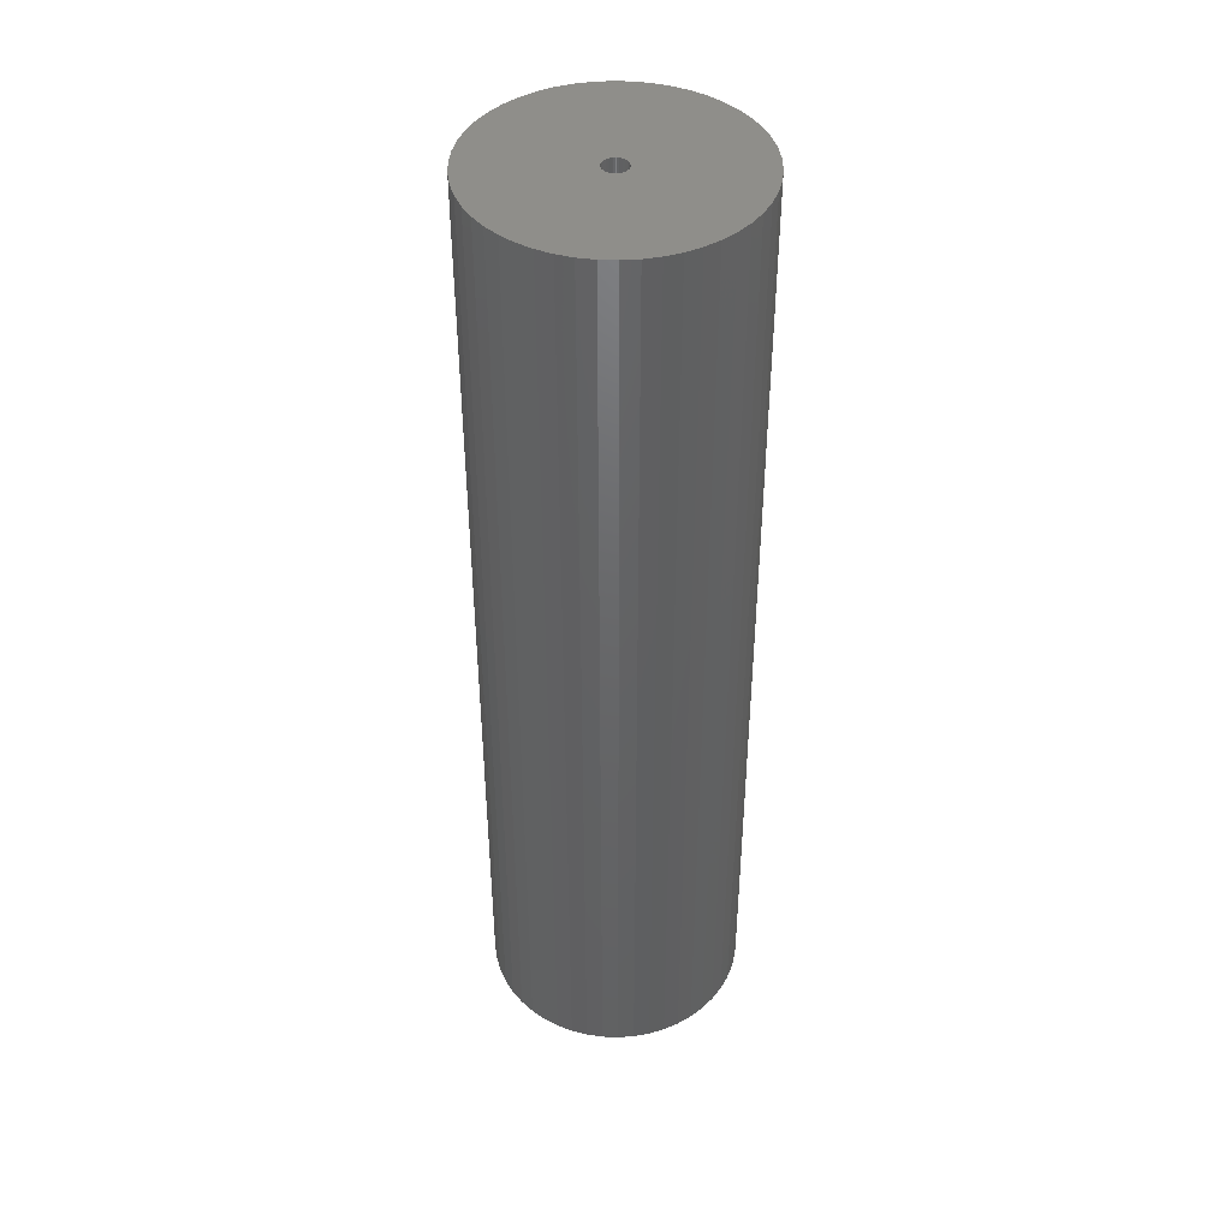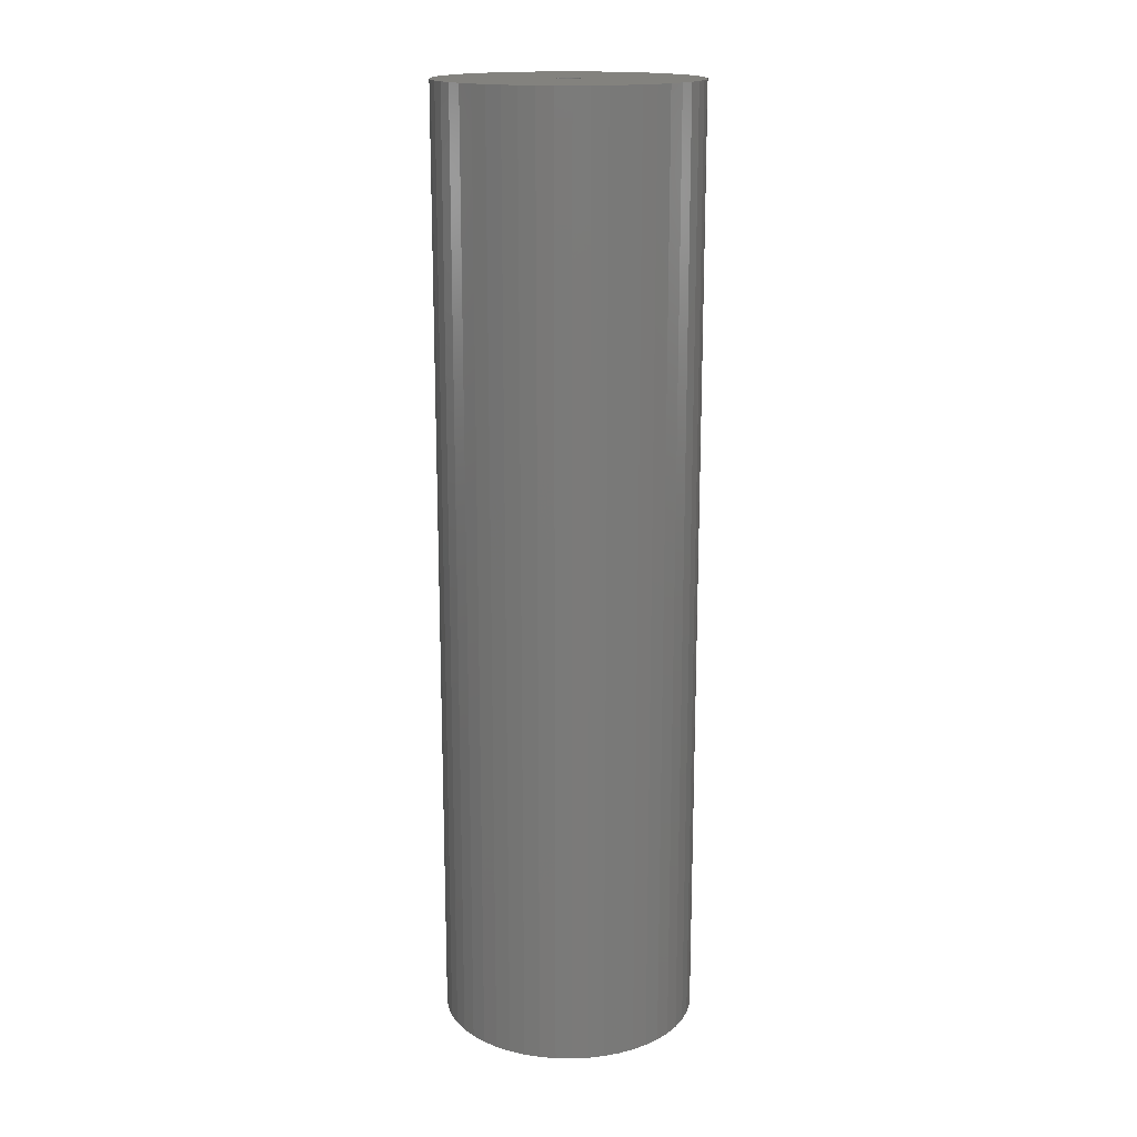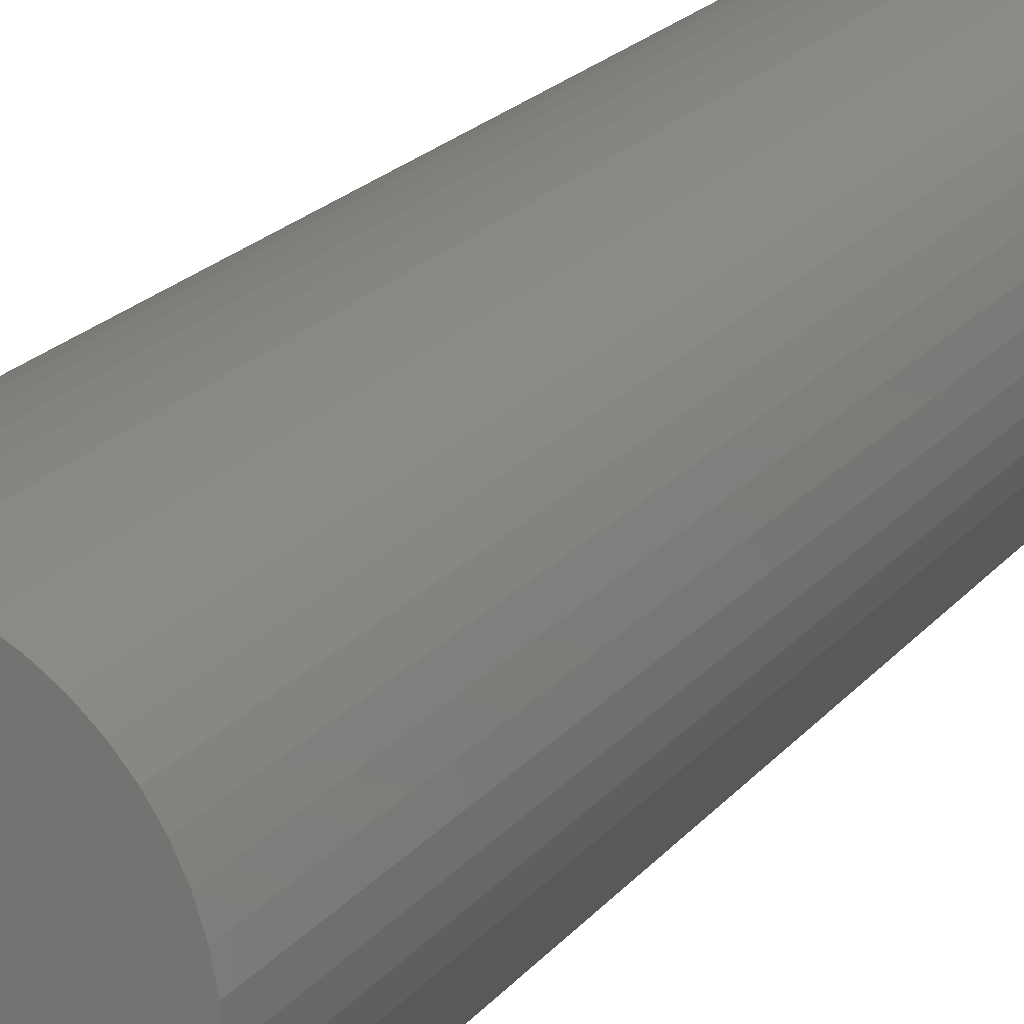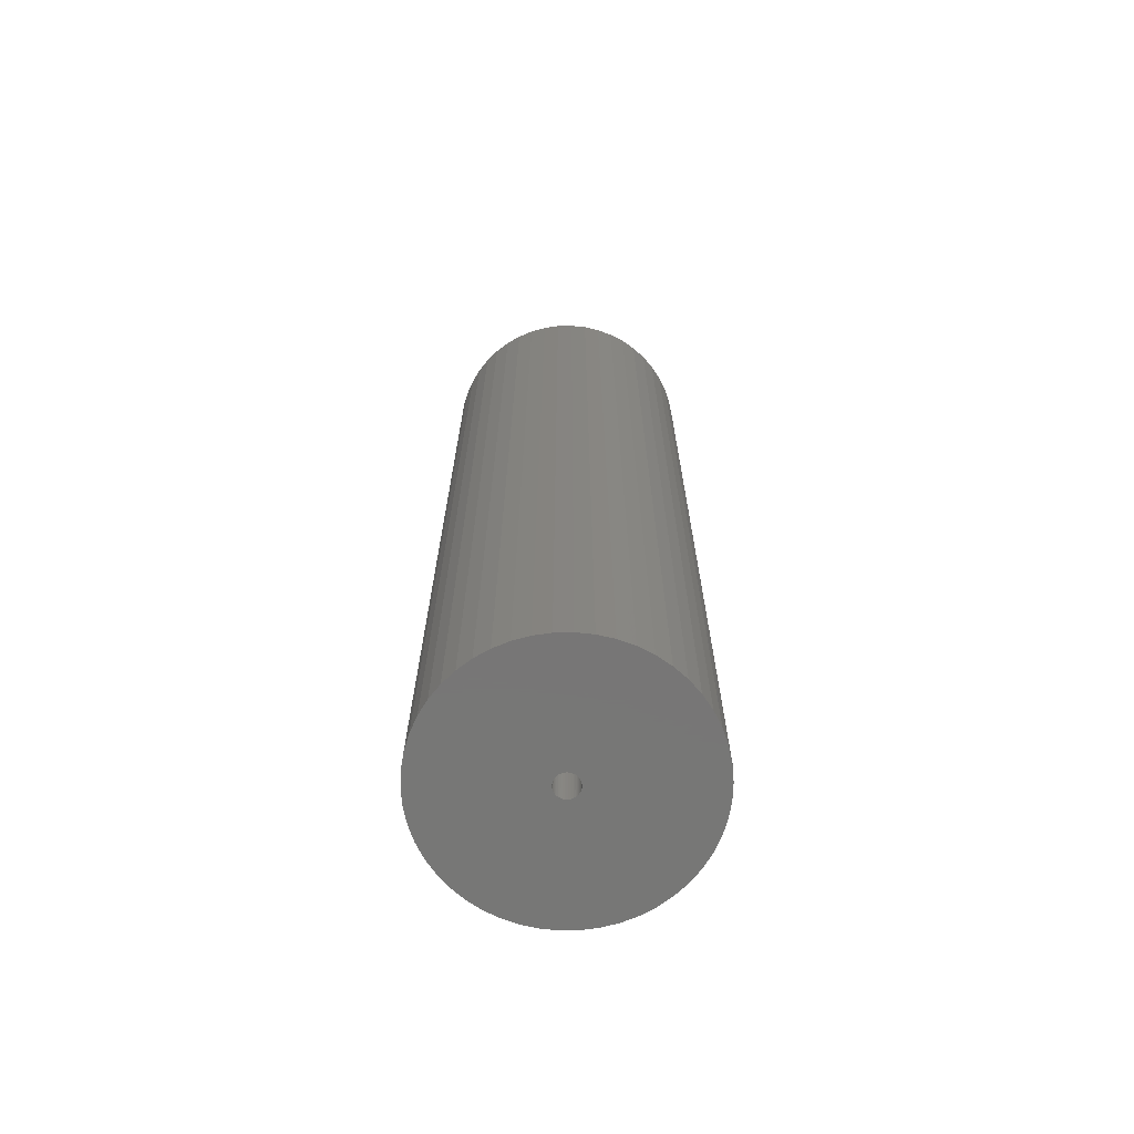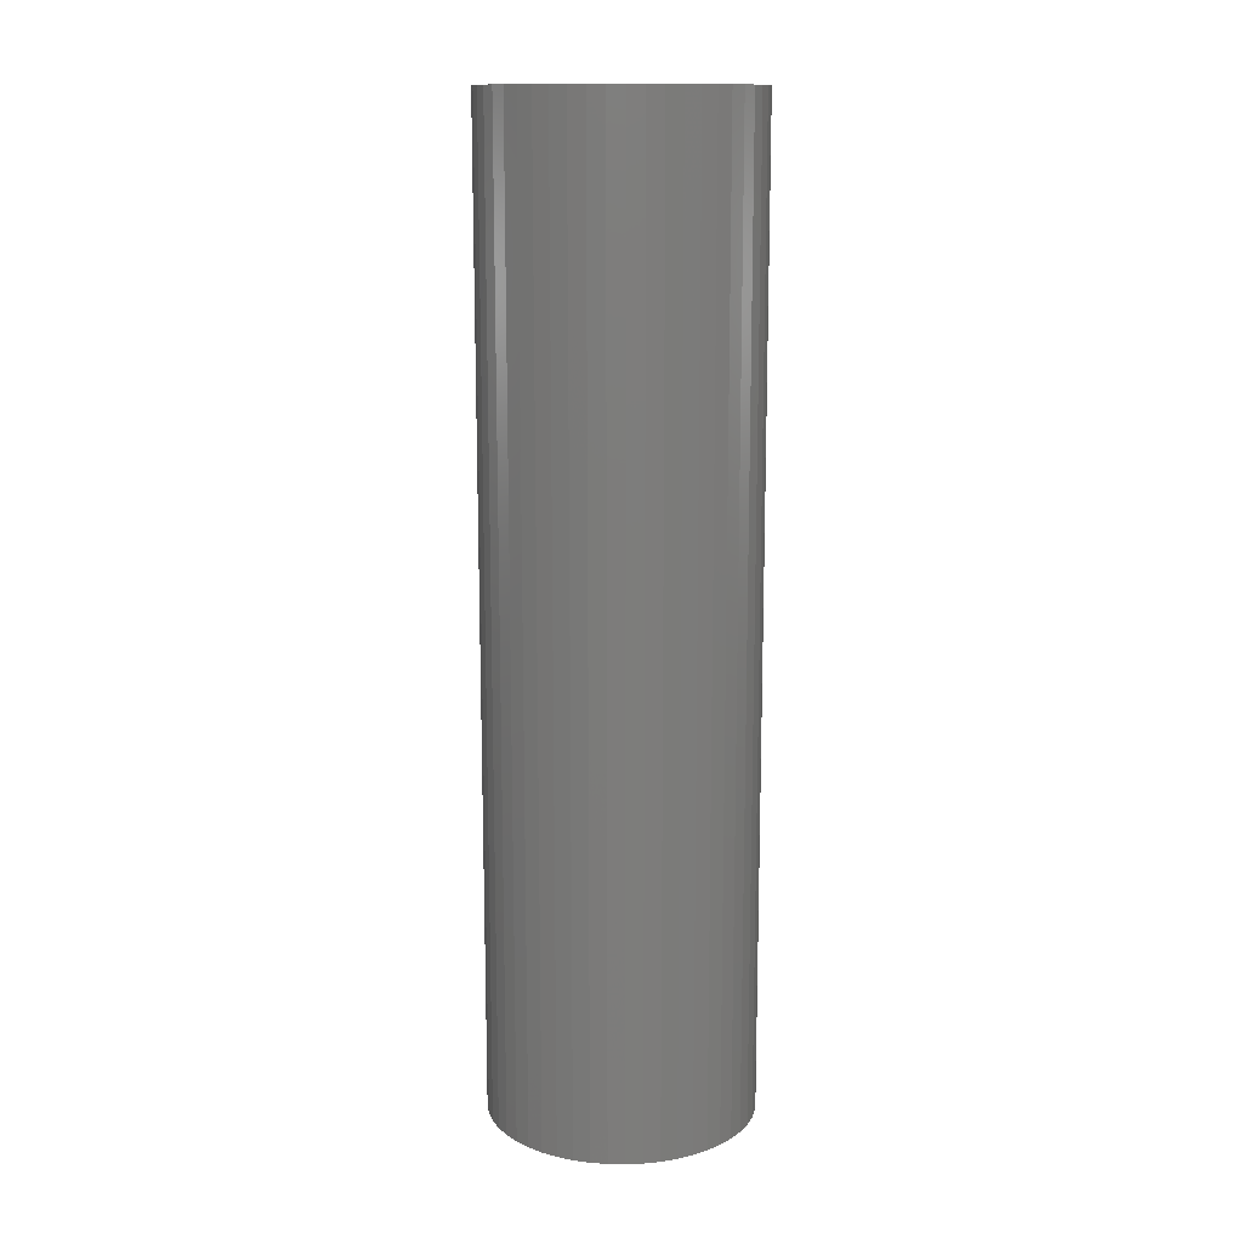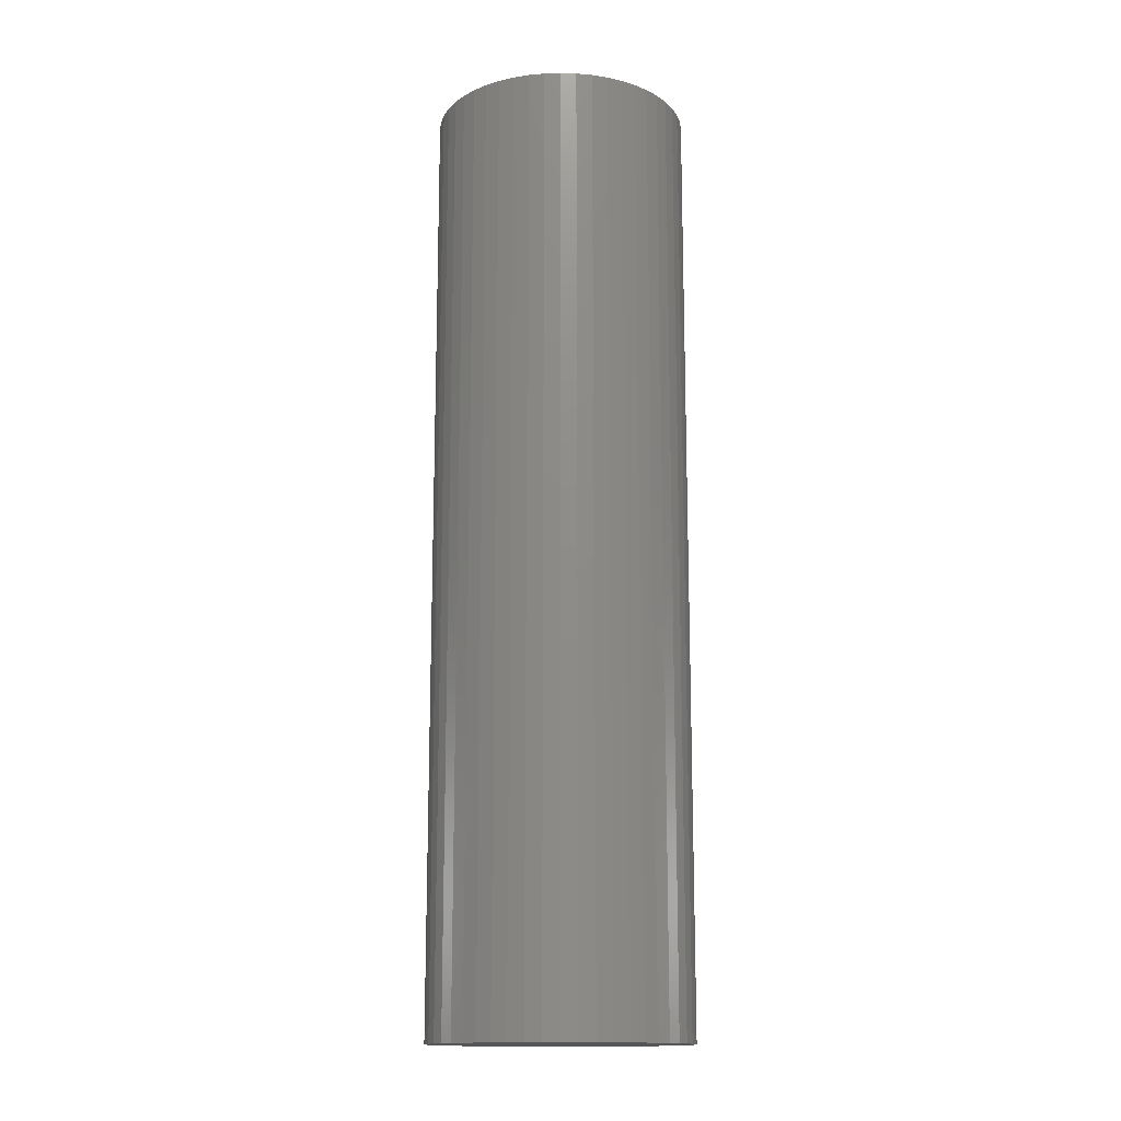
<metadata>
{"format":"stl","ext":"stl","renderer":"f3d","projection":"perspective","resolution":1024,"background":"white","views":[{"elev":43.3,"azim":74.4,"up":"+Z"},{"elev":16.8,"azim":-127.5,"up":"+Z"},{"elev":18.0,"azim":-155.5,"up":"+Y"},{"elev":-69.1,"azim":152.4,"up":"+Z"},{"elev":13.8,"azim":88.4,"up":"+Z"},{"elev":-14.9,"azim":-104.3,"up":"+Z"}]}
</metadata>
<code>
# stl→obj: 200 verts, 400 faces
v 11 0 40.5
v 10.91 1.379 -40.5
v 10.91 1.379 40.5
v 11 0 -40.5
v -11 0 -40.5
v -10.91 1.379 40.5
v -10.91 1.379 -40.5
v -11 0 40.5
v 0.6907 10.98 -40.5
v -0.6907 10.98 40.5
v 0.6907 10.98 40.5
v -0.6907 10.98 -40.5
v -0.6907 -10.98 -40.5
v 0.6907 -10.98 40.5
v -0.6907 -10.98 40.5
v 0.6907 -10.98 -40.5
v 8.019 7.53 -40.5
v 7.012 8.476 40.5
v 8.019 7.53 40.5
v 7.012 8.476 -40.5
v -7.012 8.476 -40.5
v -8.019 7.53 40.5
v -7.012 8.476 40.5
v -8.019 7.53 -40.5
v -3.399 10.46 -40.5
v -4.684 9.953 40.5
v -3.399 10.46 40.5
v -4.684 9.953 -40.5
v 10.23 4.049 40.5
v 9.639 5.299 -40.5
v 9.639 5.299 40.5
v 10.23 4.049 -40.5
v 4.684 9.953 -40.5
v 3.399 10.46 40.5
v 4.684 9.953 40.5
v 3.399 10.46 -40.5
v 2.061 10.81 40.5
v 2.061 10.81 -40.5
v 5.894 9.288 -40.5
v 5.894 9.288 40.5
v -10.23 4.049 -40.5
v -9.639 5.299 40.5
v -9.639 5.299 -40.5
v -10.23 4.049 40.5
v 1 0 40.5
v 0.9921 0.1253 40.5
v 10.65 2.736 40.5
v 10.91 -1.379 40.5
v 0.9686 0.2487 40.5
v 0.9921 -0.1253 40.5
v 0.9298 0.3681 40.5
v 10.65 -2.736 40.5
v 0.8763 0.4818 40.5
v 8.899 6.466 40.5
v 0.9686 -0.2487 40.5
v 0.809 0.5878 40.5
v 10.23 -4.049 40.5
v 0.729 0.6845 40.5
v 0.9298 -0.3681 40.5
v 0.6374 0.7705 40.5
v 9.639 -5.299 40.5
v 0.5358 0.8443 40.5
v 0.8763 -0.4818 40.5
v 0.4258 0.9048 40.5
v 8.899 -6.466 40.5
v 0.309 0.9511 40.5
v 0.809 -0.5878 40.5
v 8.019 -7.53 40.5
v 0.1874 0.9823 40.5
v 0.06279 0.998 40.5
v -0.06279 0.998 40.5
v -0.1874 0.9823 40.5
v -2.061 10.81 40.5
v -0.309 0.9511 40.5
v -0.4258 0.9048 40.5
v -0.5358 0.8443 40.5
v -5.894 9.288 40.5
v -0.6374 0.7705 40.5
v -0.729 0.6845 40.5
v -0.809 0.5878 40.5
v 0.729 -0.6845 40.5
v 7.012 -8.476 40.5
v 0.6374 -0.7705 40.5
v 5.894 -9.288 40.5
v 0.5358 -0.8443 40.5
v 4.684 -9.953 40.5
v 0.4258 -0.9048 40.5
v 3.399 -10.46 40.5
v 0.309 -0.9511 40.5
v 2.061 -10.81 40.5
v 0.1874 -0.9823 40.5
v 0.06279 -0.998 40.5
v -0.06279 -0.998 40.5
v -0.1874 -0.9823 40.5
v -2.061 -10.81 40.5
v -0.309 -0.9511 40.5
v -3.399 -10.46 40.5
v -0.4258 -0.9048 40.5
v -4.684 -9.953 40.5
v -0.5358 -0.8443 40.5
v -5.894 -9.288 40.5
v -0.6374 -0.7705 40.5
v -7.012 -8.476 40.5
v -0.729 -0.6845 40.5
v -8.019 -7.53 40.5
v -0.809 -0.5878 40.5
v -8.899 -6.466 40.5
v -0.8763 -0.4818 40.5
v -9.639 -5.299 40.5
v -0.9298 -0.3681 40.5
v -10.23 -4.049 40.5
v -0.9686 -0.2487 40.5
v -10.65 -2.736 40.5
v -0.9921 -0.1253 40.5
v -10.91 -1.379 40.5
v -1 0 40.5
v -8.899 6.466 40.5
v -0.8763 0.4818 40.5
v -0.9298 0.3681 40.5
v -0.9686 0.2487 40.5
v -10.65 2.736 40.5
v -0.9921 0.1253 40.5
v -2.061 10.81 -40.5
v 1 0 -40.5
v 10.91 -1.379 -40.5
v 0.9921 -0.1253 -40.5
v 10.65 -2.736 -40.5
v 0.9686 -0.2487 -40.5
v 10.23 -4.049 -40.5
v 0.9921 0.1253 -40.5
v 0.9298 -0.3681 -40.5
v 9.639 -5.299 -40.5
v 10.65 2.736 -40.5
v 0.8763 -0.4818 -40.5
v 8.899 -6.466 -40.5
v 0.9686 0.2487 -40.5
v 0.809 -0.5878 -40.5
v 8.019 -7.53 -40.5
v 0.729 -0.6845 -40.5
v 7.012 -8.476 -40.5
v 0.9298 0.3681 -40.5
v 0.6374 -0.7705 -40.5
v 5.894 -9.288 -40.5
v 0.5358 -0.8443 -40.5
v 4.684 -9.953 -40.5
v 0.8763 0.4818 -40.5
v 0.4258 -0.9048 -40.5
v 3.399 -10.46 -40.5
v 8.899 6.466 -40.5
v 0.309 -0.9511 -40.5
v 2.061 -10.81 -40.5
v 0.809 0.5878 -40.5
v 0.1874 -0.9823 -40.5
v 0.06279 -0.998 -40.5
v -0.06279 -0.998 -40.5
v -0.1874 -0.9823 -40.5
v -2.061 -10.81 -40.5
v -0.309 -0.9511 -40.5
v -3.399 -10.46 -40.5
v -0.4258 -0.9048 -40.5
v -4.684 -9.953 -40.5
v -0.5358 -0.8443 -40.5
v -5.894 -9.288 -40.5
v -0.6374 -0.7705 -40.5
v -7.012 -8.476 -40.5
v -0.729 -0.6845 -40.5
v -8.019 -7.53 -40.5
v -0.809 -0.5878 -40.5
v 0.729 0.6845 -40.5
v 0.6374 0.7705 -40.5
v 0.5358 0.8443 -40.5
v 0.4258 0.9048 -40.5
v 0.309 0.9511 -40.5
v 0.1874 0.9823 -40.5
v 0.06279 0.998 -40.5
v -0.06279 0.998 -40.5
v -0.1874 0.9823 -40.5
v -0.309 0.9511 -40.5
v -0.4258 0.9048 -40.5
v -0.5358 0.8443 -40.5
v -5.894 9.288 -40.5
v -0.6374 0.7705 -40.5
v -0.729 0.6845 -40.5
v -0.809 0.5878 -40.5
v -8.899 6.466 -40.5
v -0.8763 0.4818 -40.5
v -0.9298 0.3681 -40.5
v -0.9686 0.2487 -40.5
v -10.65 2.736 -40.5
v -0.9921 0.1253 -40.5
v -1 0 -40.5
v -8.899 -6.466 -40.5
v -0.8763 -0.4818 -40.5
v -9.639 -5.299 -40.5
v -0.9298 -0.3681 -40.5
v -10.23 -4.049 -40.5
v -0.9686 -0.2487 -40.5
v -10.65 -2.736 -40.5
v -0.9921 -0.1253 -40.5
v -10.91 -1.379 -40.5
f 1 2 3
f 2 1 4
f 5 6 7
f 6 5 8
f 9 10 11
f 10 9 12
f 13 14 15
f 14 13 16
f 17 18 19
f 18 17 20
f 21 22 23
f 22 21 24
f 25 26 27
f 26 25 28
f 29 30 31
f 30 29 32
f 33 34 35
f 34 33 36
f 36 37 34
f 37 36 38
f 39 35 40
f 35 39 33
f 41 42 43
f 42 41 44
f 45 1 3
f 46 3 47
f 1 45 48
f 49 47 29
f 50 48 45
f 51 29 31
f 48 50 52
f 53 31 54
f 55 52 50
f 56 54 19
f 52 55 57
f 58 19 18
f 59 57 55
f 60 18 40
f 57 59 61
f 62 40 35
f 63 61 59
f 64 35 34
f 61 63 65
f 66 34 37
f 67 65 63
f 65 67 68
f 3 46 45
f 47 49 46
f 29 51 49
f 31 53 51
f 54 56 53
f 19 58 56
f 69 37 11
f 18 60 58
f 40 62 60
f 35 64 62
f 34 66 64
f 37 69 66
f 11 70 69
f 11 71 70
f 10 71 11
f 71 10 72
f 73 72 10
f 72 73 74
f 27 74 73
f 74 27 75
f 26 75 27
f 75 26 76
f 77 76 26
f 76 77 78
f 23 78 77
f 78 23 79
f 22 79 23
f 79 22 80
f 81 68 67
f 68 81 82
f 83 82 81
f 82 83 84
f 85 84 83
f 84 85 86
f 87 86 85
f 86 87 88
f 89 88 87
f 88 89 90
f 91 90 89
f 90 91 14
f 92 14 91
f 93 14 92
f 15 93 94
f 95 94 96
f 97 96 98
f 99 98 100
f 101 100 102
f 93 15 14
f 103 102 104
f 105 104 106
f 107 106 108
f 109 108 110
f 111 110 112
f 113 112 114
f 115 114 116
f 117 80 22
f 94 95 15
f 80 117 118
f 96 97 95
f 42 118 117
f 98 99 97
f 118 42 119
f 100 101 99
f 44 119 42
f 102 103 101
f 119 44 120
f 104 105 103
f 121 120 44
f 106 107 105
f 120 121 122
f 108 109 107
f 6 122 121
f 110 111 109
f 122 6 116
f 112 113 111
f 8 116 6
f 114 115 113
f 116 8 115
f 12 73 10
f 73 12 123
f 124 4 125
f 126 125 127
f 4 124 2
f 128 127 129
f 130 2 124
f 131 129 132
f 2 130 133
f 134 132 135
f 136 133 130
f 137 135 138
f 133 136 32
f 139 138 140
f 141 32 136
f 142 140 143
f 32 141 30
f 144 143 145
f 146 30 141
f 147 145 148
f 30 146 149
f 150 148 151
f 152 149 146
f 149 152 17
f 125 126 124
f 127 128 126
f 129 131 128
f 132 134 131
f 135 137 134
f 138 139 137
f 153 151 16
f 140 142 139
f 143 144 142
f 145 147 144
f 148 150 147
f 151 153 150
f 16 154 153
f 16 155 154
f 13 155 16
f 155 13 156
f 157 156 13
f 156 157 158
f 159 158 157
f 158 159 160
f 161 160 159
f 160 161 162
f 163 162 161
f 162 163 164
f 165 164 163
f 164 165 166
f 167 166 165
f 166 167 168
f 169 17 152
f 17 169 20
f 170 20 169
f 20 170 39
f 171 39 170
f 39 171 33
f 172 33 171
f 33 172 36
f 173 36 172
f 36 173 38
f 174 38 173
f 38 174 9
f 175 9 174
f 176 9 175
f 12 176 177
f 123 177 178
f 25 178 179
f 28 179 180
f 181 180 182
f 176 12 9
f 21 182 183
f 24 183 184
f 185 184 186
f 43 186 187
f 41 187 188
f 189 188 190
f 7 190 191
f 192 168 167
f 177 123 12
f 168 192 193
f 178 25 123
f 194 193 192
f 179 28 25
f 193 194 195
f 180 181 28
f 196 195 194
f 182 21 181
f 195 196 197
f 183 24 21
f 198 197 196
f 184 185 24
f 197 198 199
f 186 43 185
f 200 199 198
f 187 41 43
f 199 200 191
f 188 189 41
f 5 191 200
f 190 7 189
f 191 5 7
f 16 90 14
f 90 16 151
f 47 32 29
f 32 47 133
f 3 133 47
f 133 3 2
f 54 17 19
f 17 54 149
f 31 149 54
f 149 31 30
f 38 11 37
f 11 38 9
f 20 40 18
f 40 20 39
f 43 117 185
f 117 43 42
f 185 22 24
f 22 185 117
f 189 44 41
f 44 189 121
f 7 121 189
f 121 7 6
f 28 77 26
f 77 28 181
f 181 23 77
f 23 181 21
f 123 27 73
f 27 123 25
f 48 4 1
f 4 48 125
f 61 129 57
f 129 61 132
f 167 103 105
f 103 167 165
f 194 111 196
f 111 194 109
f 192 109 194
f 109 192 107
f 145 84 86
f 84 145 143
f 57 127 52
f 127 57 129
f 167 107 192
f 107 167 105
f 198 115 200
f 115 198 113
f 200 8 5
f 8 200 115
f 196 113 198
f 113 196 111
f 140 68 82
f 68 140 138
f 148 86 88
f 86 148 145
f 151 88 90
f 88 151 148
f 52 125 48
f 125 52 127
f 65 132 61
f 132 65 135
f 68 135 65
f 135 68 138
f 157 15 95
f 15 157 13
f 159 95 97
f 95 159 157
f 161 97 99
f 97 161 159
f 165 101 103
f 101 165 163
f 163 99 101
f 99 163 161
f 143 82 84
f 82 143 140
f 124 46 130
f 46 124 45
f 116 190 122
f 190 116 191
f 176 70 71
f 70 176 175
f 154 93 92
f 93 154 155
f 170 58 60
f 58 170 169
f 183 78 79
f 78 183 182
f 179 74 75
f 74 179 178
f 141 53 146
f 53 141 51
f 130 49 136
f 49 130 46
f 173 64 66
f 64 173 172
f 171 60 62
f 60 171 170
f 119 186 118
f 186 119 187
f 118 184 80
f 184 118 186
f 120 187 119
f 187 120 188
f 180 75 76
f 75 180 179
f 178 72 74
f 72 178 177
f 136 51 141
f 51 136 49
f 152 58 169
f 58 152 56
f 146 56 152
f 56 146 53
f 174 66 69
f 66 174 173
f 175 69 70
f 69 175 174
f 172 62 64
f 62 172 171
f 122 188 120
f 188 122 190
f 177 71 72
f 71 177 176
f 126 45 124
f 45 126 50
f 128 50 126
f 50 128 55
f 158 98 96
f 98 158 160
f 108 195 110
f 195 108 193
f 144 87 85
f 87 144 147
f 147 89 87
f 89 147 150
f 80 183 79
f 183 80 184
f 182 76 78
f 76 182 180
f 134 59 131
f 59 134 63
f 110 197 112
f 197 110 195
f 142 85 83
f 85 142 144
f 150 91 89
f 91 150 153
f 153 92 91
f 92 153 154
f 137 63 134
f 63 137 67
f 139 67 137
f 67 139 81
f 131 55 128
f 55 131 59
f 155 94 93
f 94 155 156
f 160 100 98
f 100 160 162
f 156 96 94
f 96 156 158
f 104 168 106
f 168 104 166
f 106 193 108
f 193 106 168
f 112 199 114
f 199 112 197
f 114 191 116
f 191 114 199
f 139 83 81
f 83 139 142
f 164 104 102
f 104 164 166
f 162 102 100
f 102 162 164

</code>
